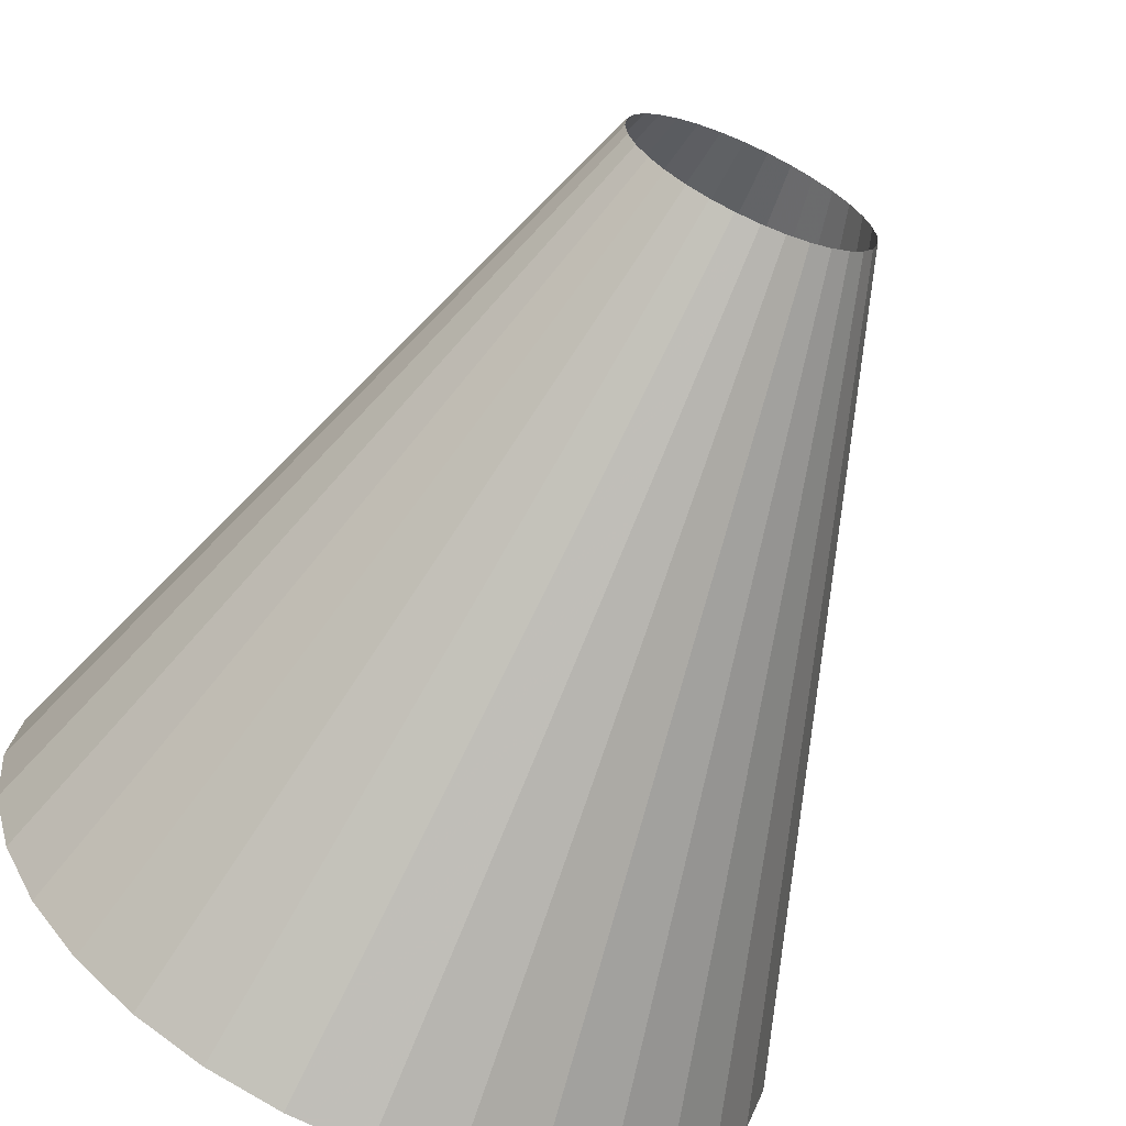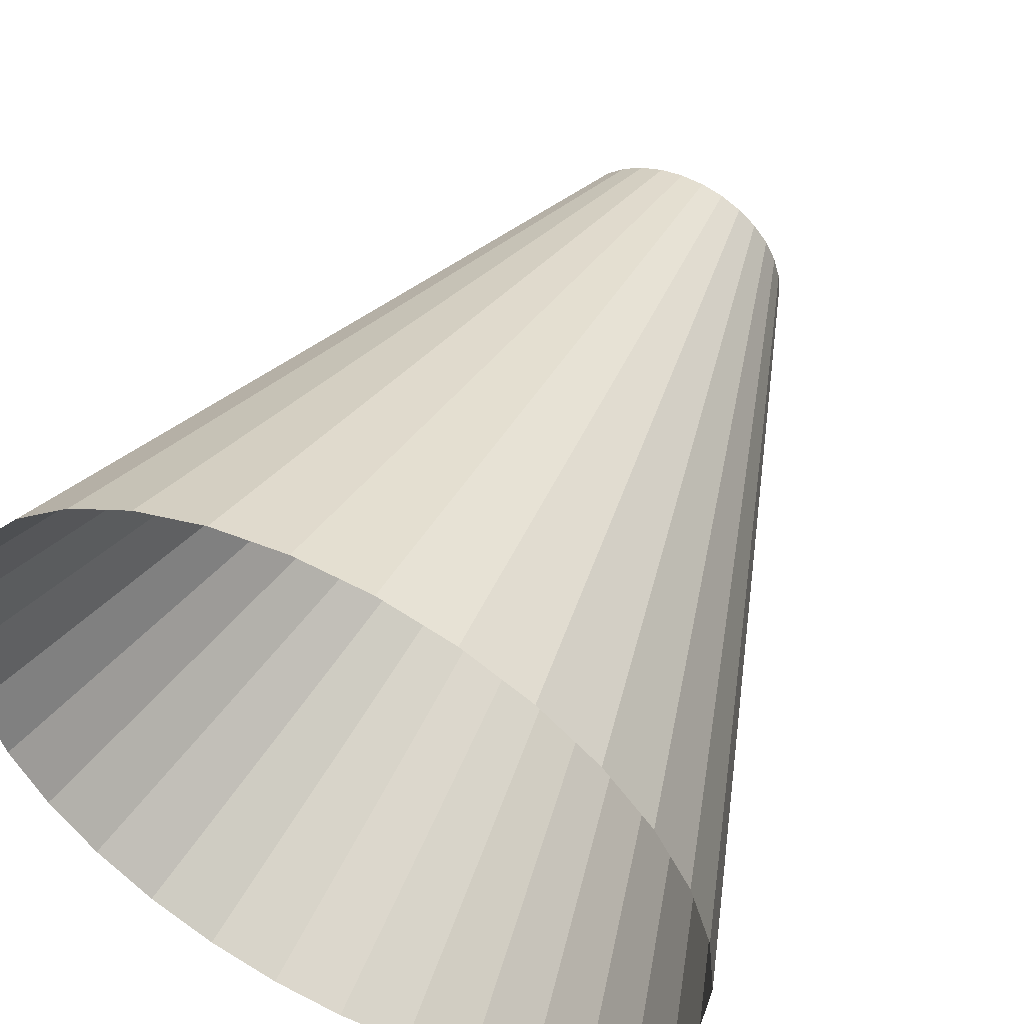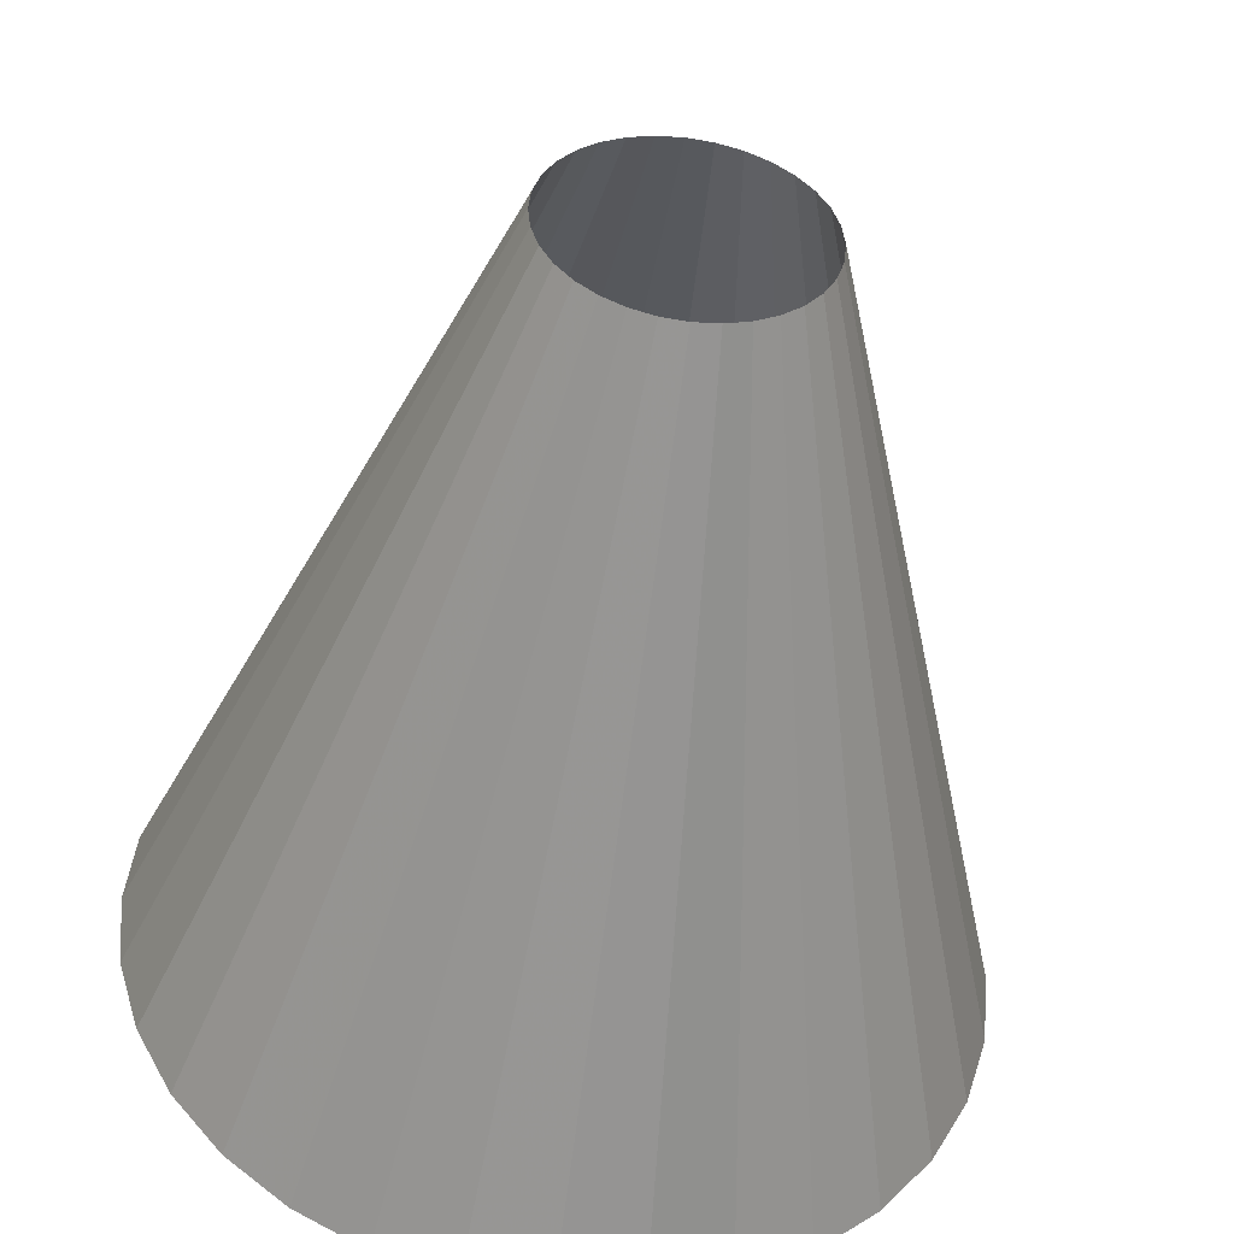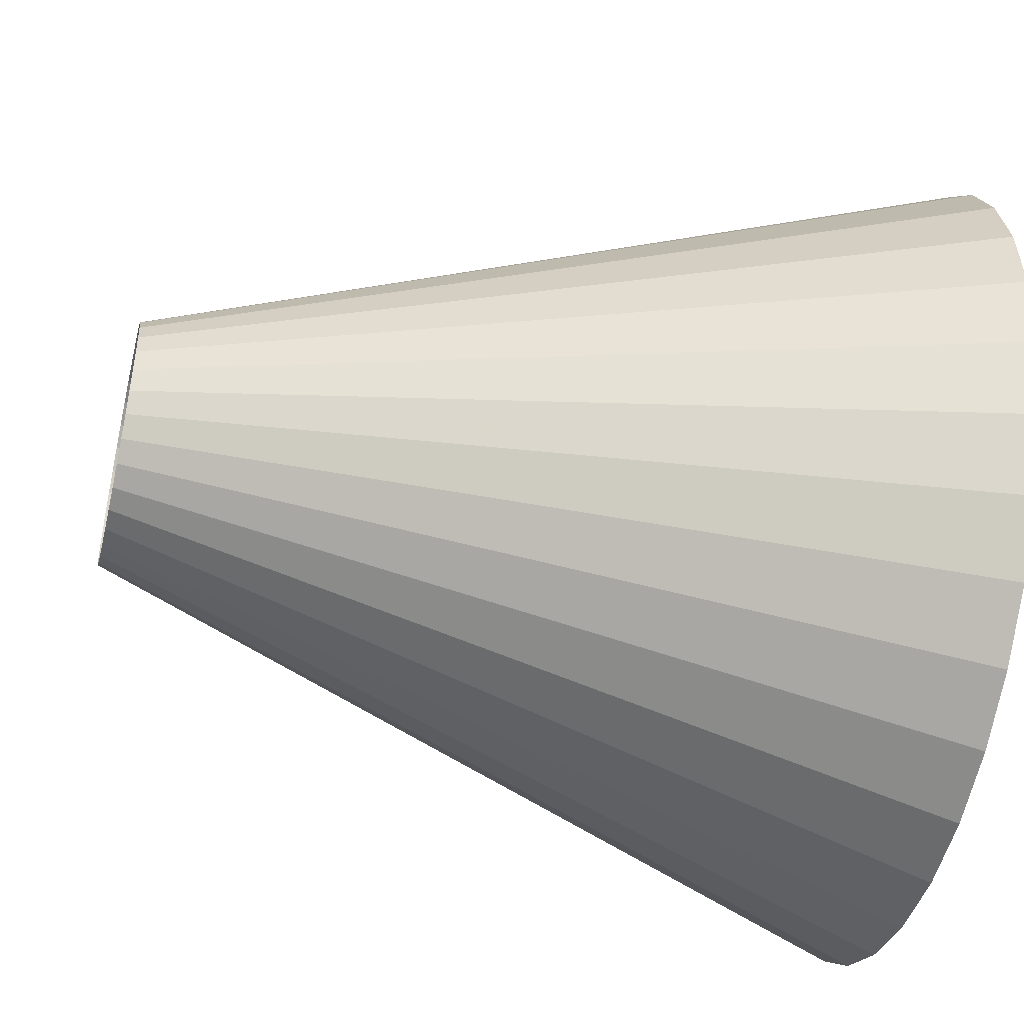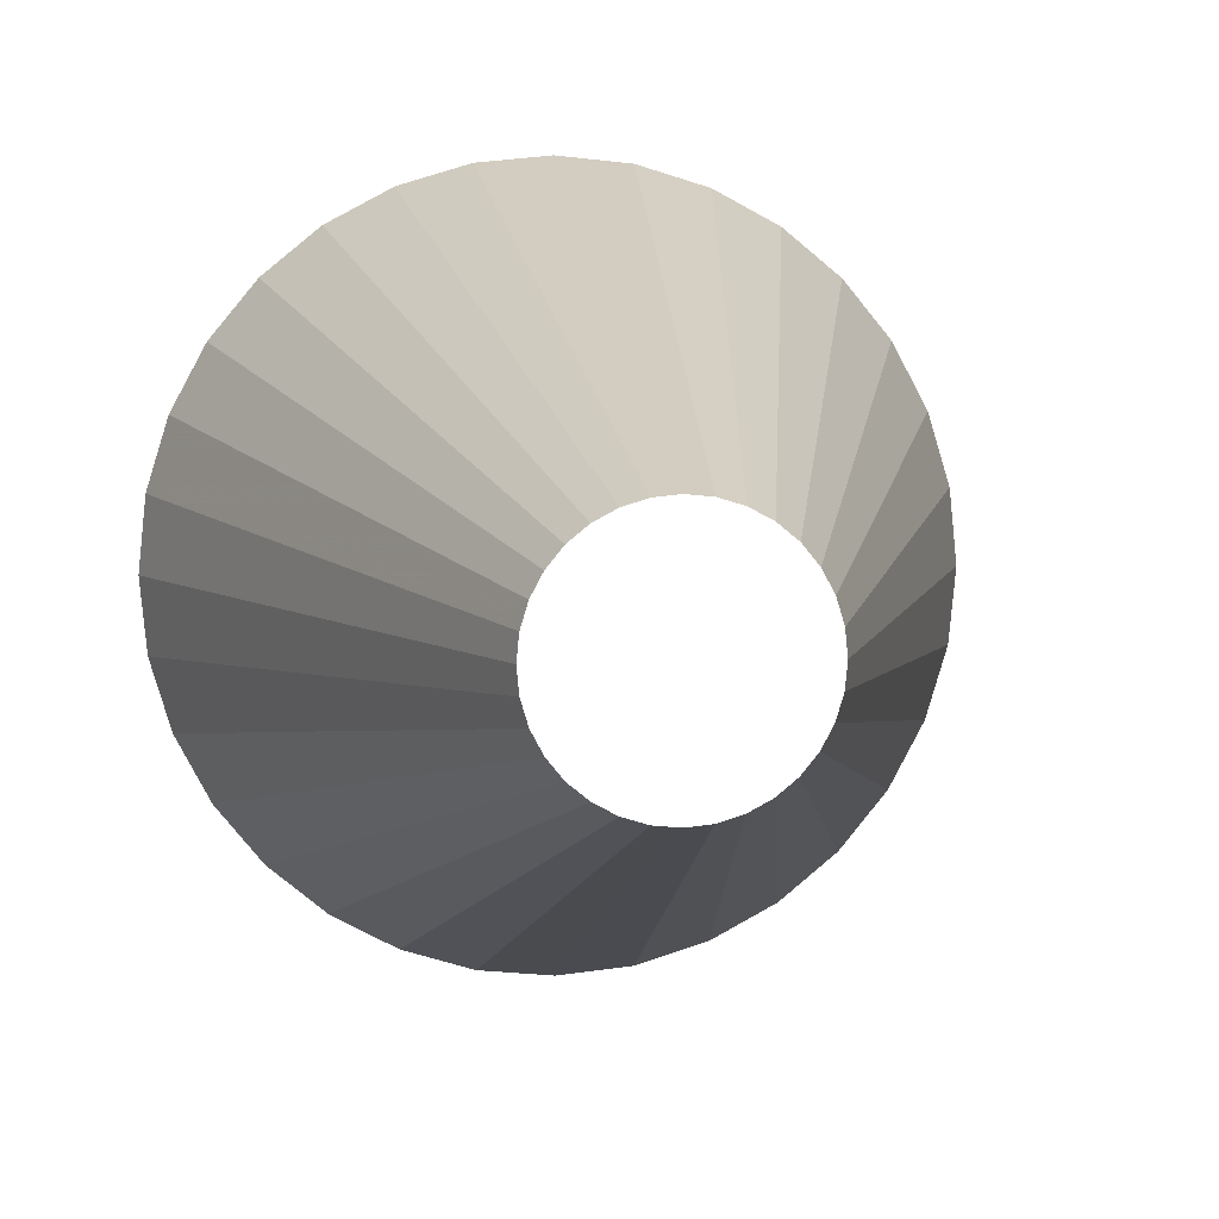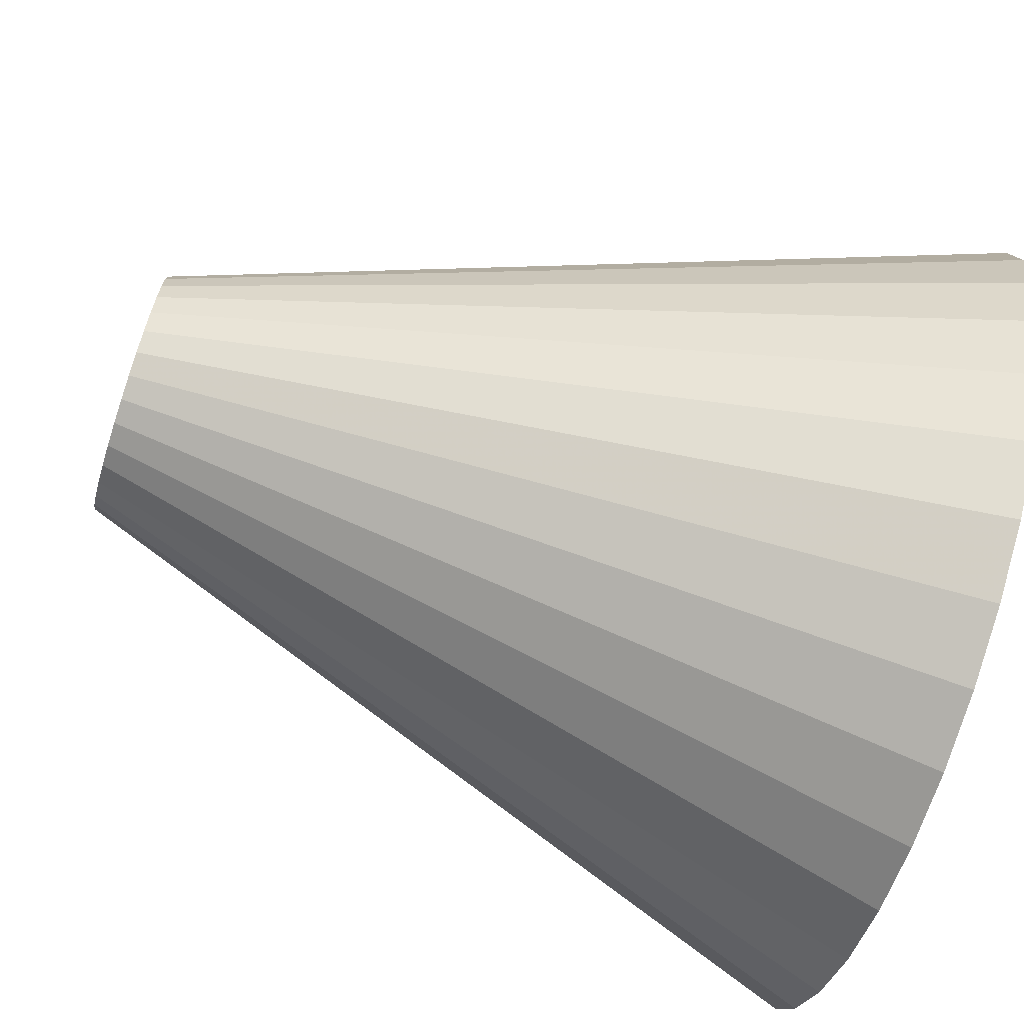
<metadata>
{"format":"obj","ext":"obj","renderer":"f3d","projection":"perspective","resolution":1024,"background":"white","views":[{"elev":-65.7,"azim":155.7,"up":"+Z"},{"elev":52.1,"azim":26.8,"up":"+Z"},{"elev":-48.4,"azim":172.3,"up":"+Z"},{"elev":-46.5,"azim":-103.5,"up":"+Z"},{"elev":5.5,"azim":172.3,"up":"+Z"},{"elev":-74.0,"azim":-108.0,"up":"+Z"}]}
</metadata>
<code>
o Cylinder.001
v 0 0.006354 -1
v 0 1.997 -0.3036
v 0.1951 0.006354 -0.9808
v 0.05923 1.997 -0.2978
v 0.3827 0.006354 -0.9239
v 0.1162 1.997 -0.2805
v 0.5556 0.006354 -0.8315
v 0.1687 1.997 -0.2524
v 0.7071 0.006354 -0.7071
v 0.2147 1.997 -0.2147
v 0.8315 0.006354 -0.5556
v 0.2524 1.997 -0.1687
v 0.9239 0.006354 -0.3827
v 0.2805 1.997 -0.1162
v 0.9808 0.006354 -0.1951
v 0.2978 1.997 -0.05923
v 1 0.006354 -0
v 0.3036 1.997 -0
v 0.9808 0.006354 0.1951
v 0.2978 1.997 0.05923
v 0.9239 0.006354 0.3827
v 0.2805 1.997 0.1162
v 0.8315 0.006354 0.5556
v 0.2524 1.997 0.1687
v 0.7071 0.006354 0.7071
v 0.2147 1.997 0.2147
v 0.5556 0.006354 0.8315
v 0.1687 1.997 0.2524
v 0.3827 0.006354 0.9239
v 0.1162 1.997 0.2805
v 0.1951 0.006354 0.9808
v 0.05923 1.997 0.2978
v -0 0.006354 1
v -0 1.997 0.3036
v -0.1951 0.006354 0.9808
v -0.05923 1.997 0.2978
v -0.3827 0.006354 0.9239
v -0.1162 1.997 0.2805
v -0.5556 0.006354 0.8315
v -0.1687 1.997 0.2524
v -0.7071 0.006354 0.7071
v -0.2147 1.997 0.2147
v -0.8315 0.006354 0.5556
v -0.2524 1.997 0.1687
v -0.9239 0.006354 0.3827
v -0.2805 1.997 0.1162
v -0.9808 0.006354 0.1951
v -0.2978 1.997 0.05923
v -1 0.006354 -1e-06
v -0.3036 1.997 -0
v -0.9808 0.006354 -0.1951
v -0.2978 1.997 -0.05923
v -0.9239 0.006354 -0.3827
v -0.2805 1.997 -0.1162
v -0.8315 0.006354 -0.5556
v -0.2524 1.997 -0.1687
v -0.7071 0.006354 -0.7071
v -0.2147 1.997 -0.2147
v -0.5556 0.006354 -0.8315
v -0.1687 1.997 -0.2524
v -0.3827 0.006354 -0.9239
v -0.1162 1.997 -0.2805
v -0.1951 0.006354 -0.9808
v -0.05923 1.997 -0.2978
f 1 2 4 3
f 3 4 6 5
f 5 6 8 7
f 7 8 10 9
f 9 10 12 11
f 11 12 14 13
f 13 14 16 15
f 15 16 18 17
f 17 18 20 19
f 19 20 22 21
f 21 22 24 23
f 23 24 26 25
f 25 26 28 27
f 27 28 30 29
f 29 30 32 31
f 31 32 34 33
f 33 34 36 35
f 35 36 38 37
f 37 38 40 39
f 39 40 42 41
f 41 42 44 43
f 43 44 46 45
f 45 46 48 47
f 47 48 50 49
f 49 50 52 51
f 51 52 54 53
f 53 54 56 55
f 55 56 58 57
f 57 58 60 59
f 59 60 62 61
f 63 64 2 1
f 61 62 64 63

</code>
